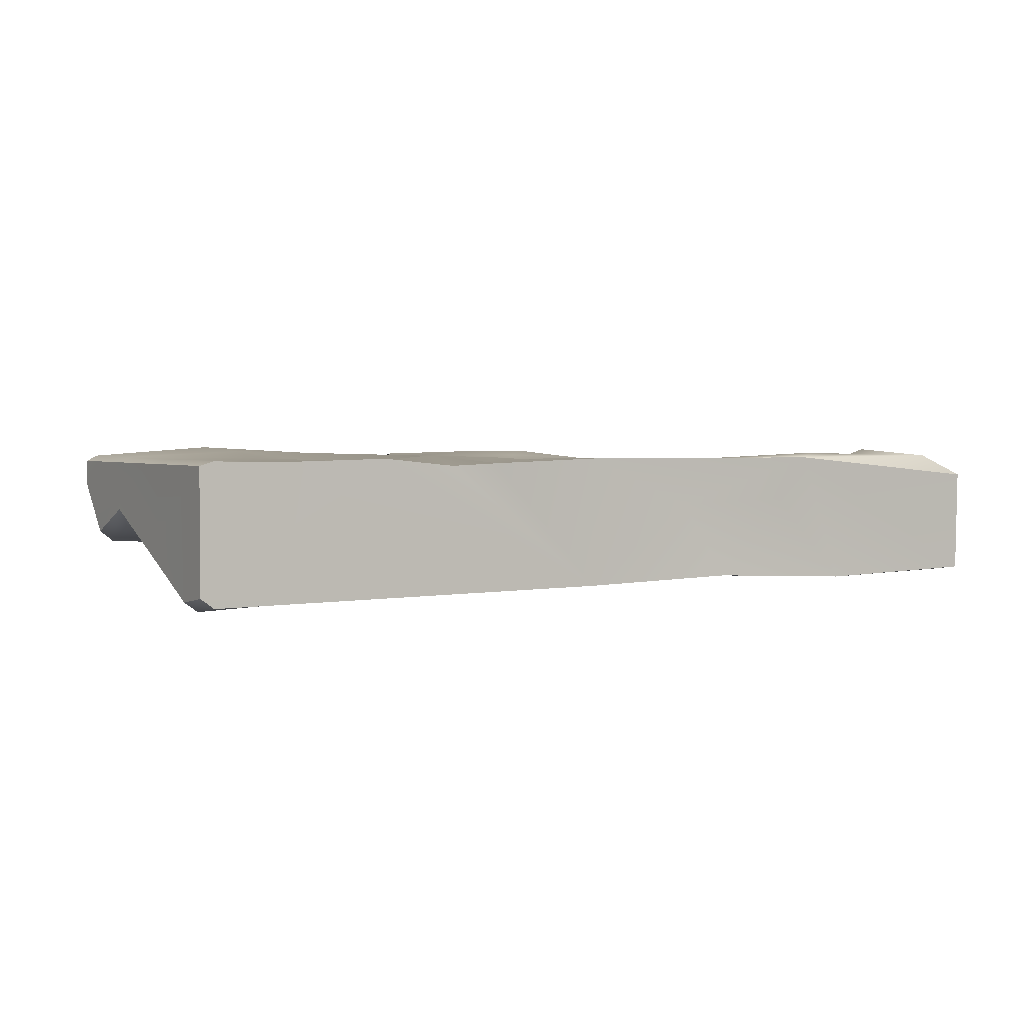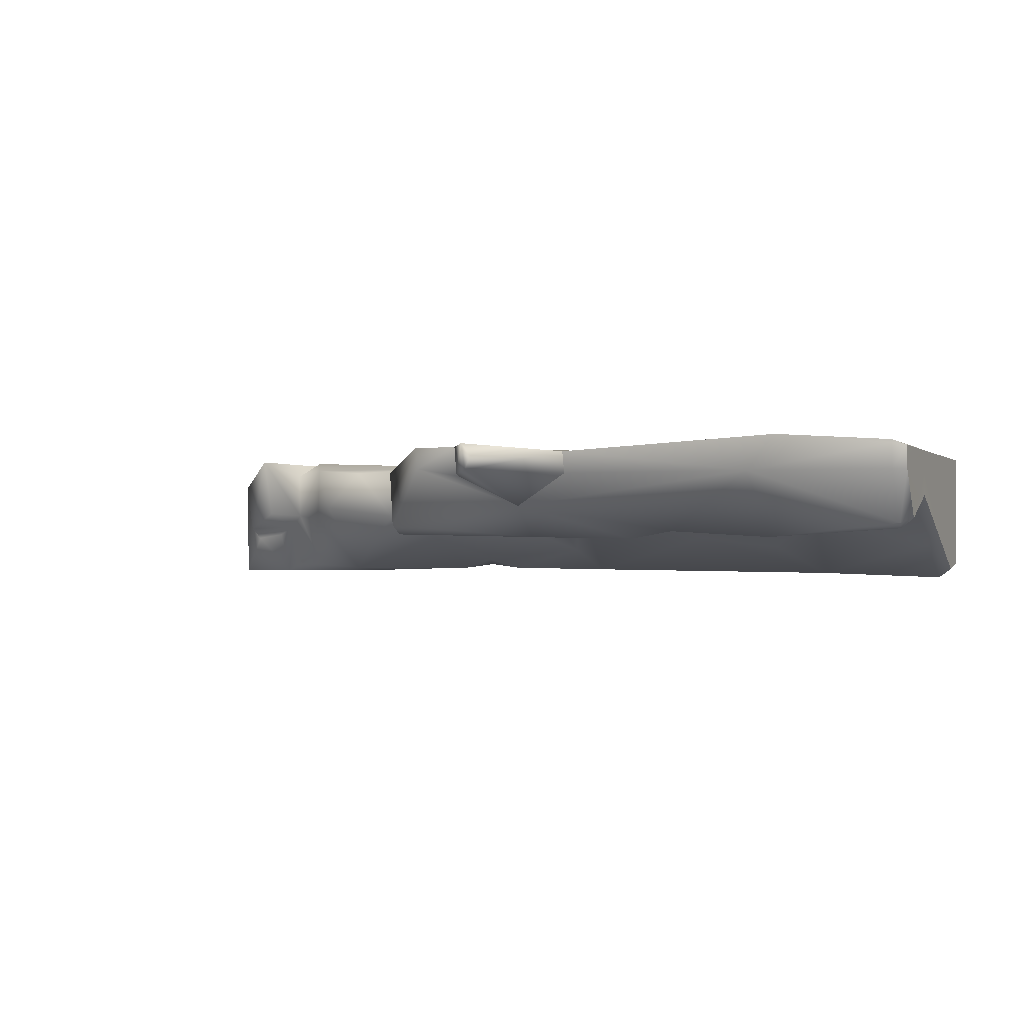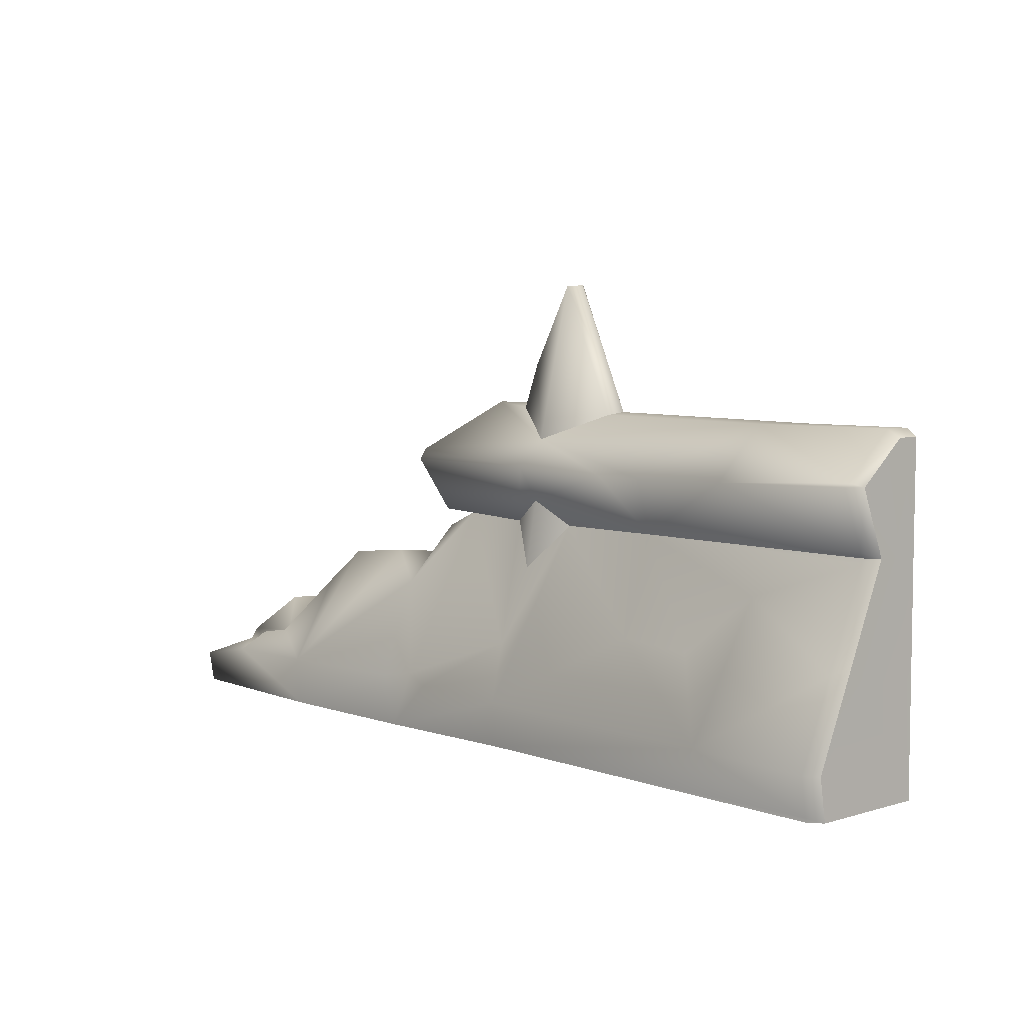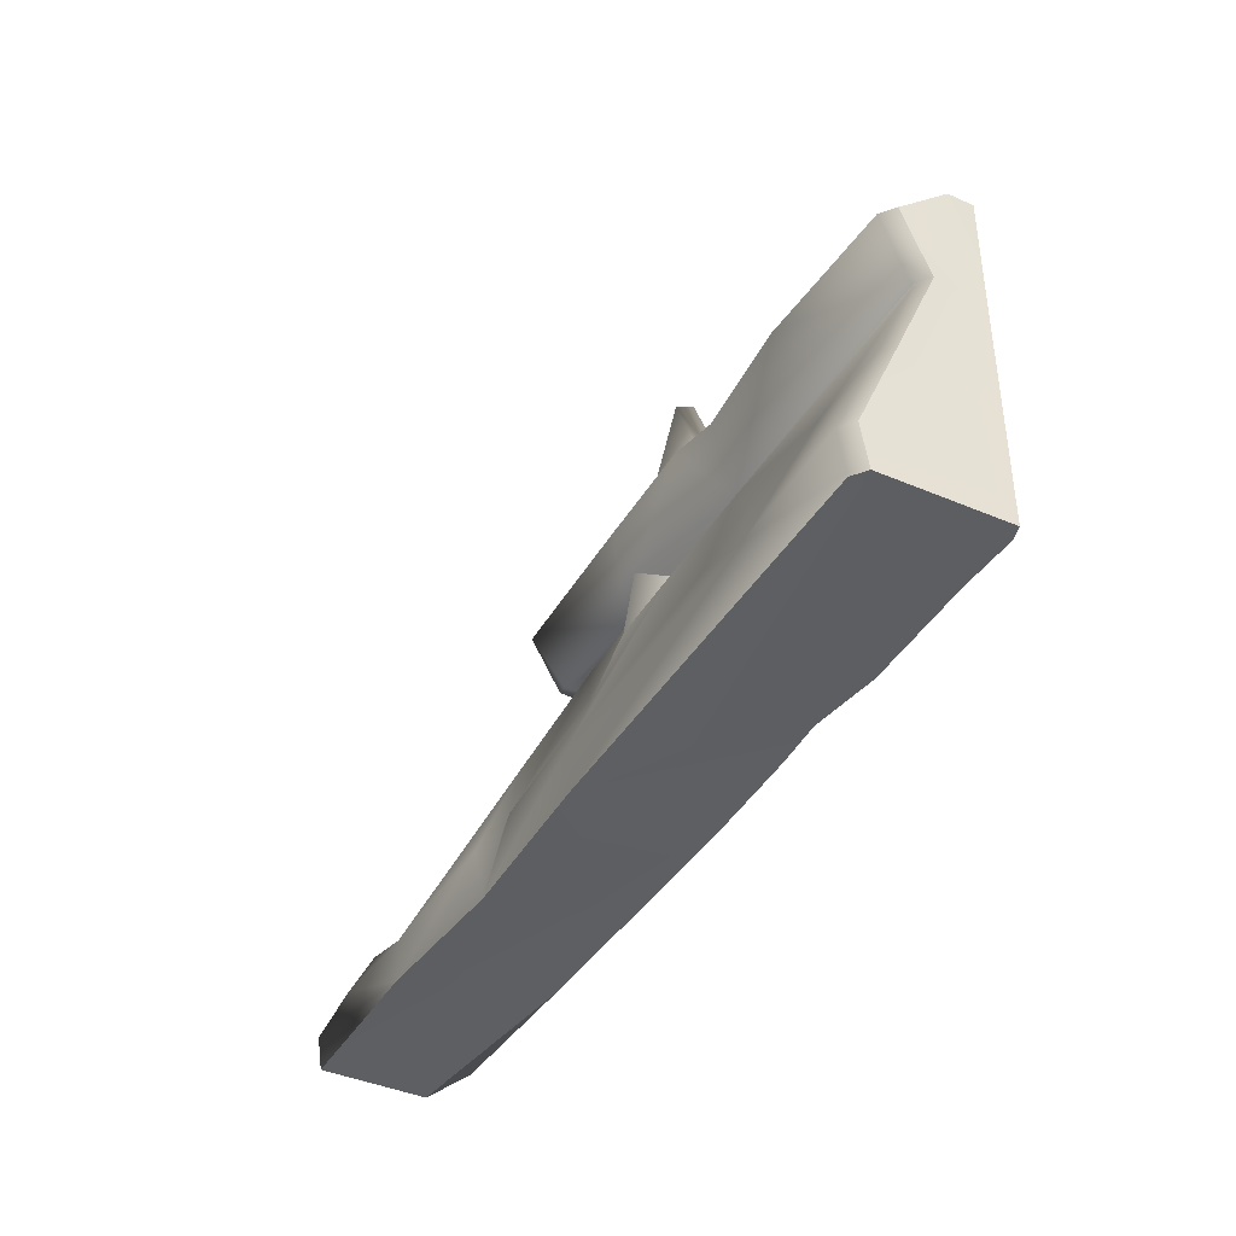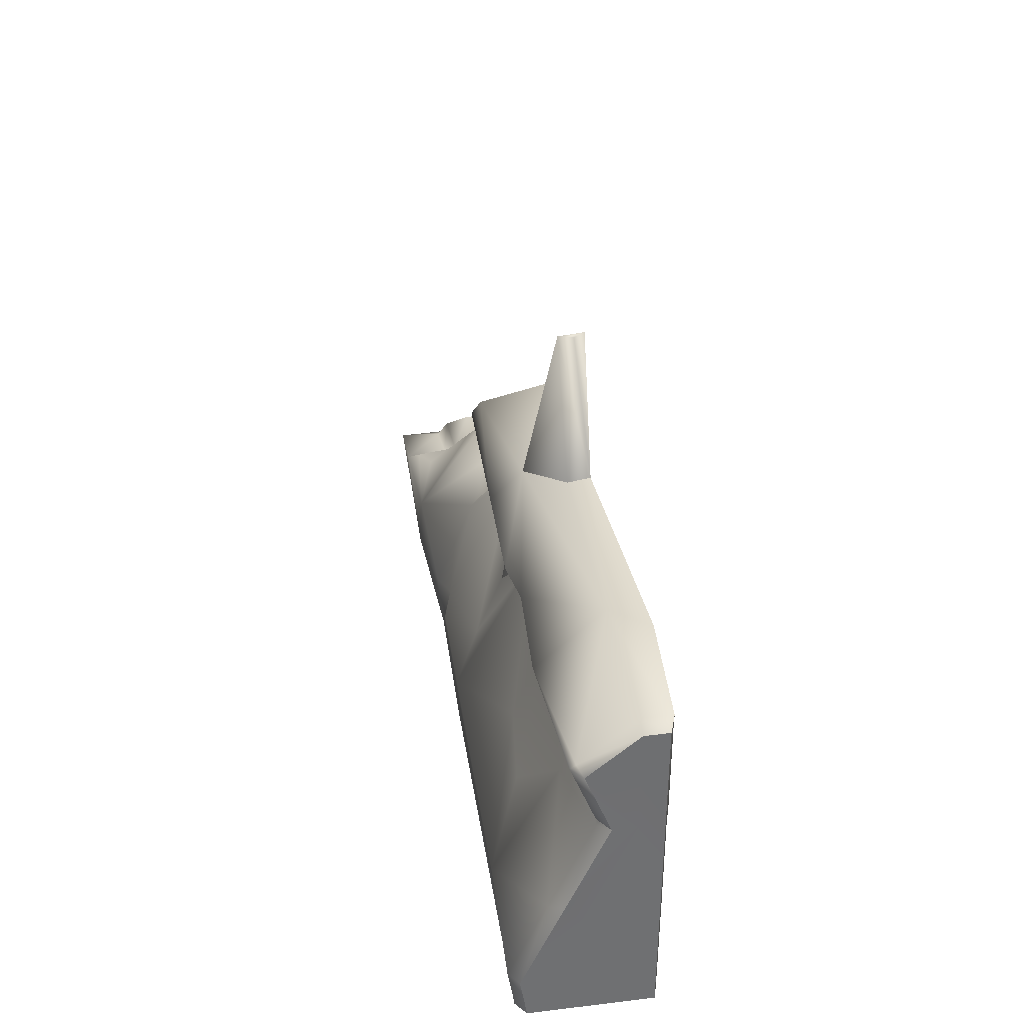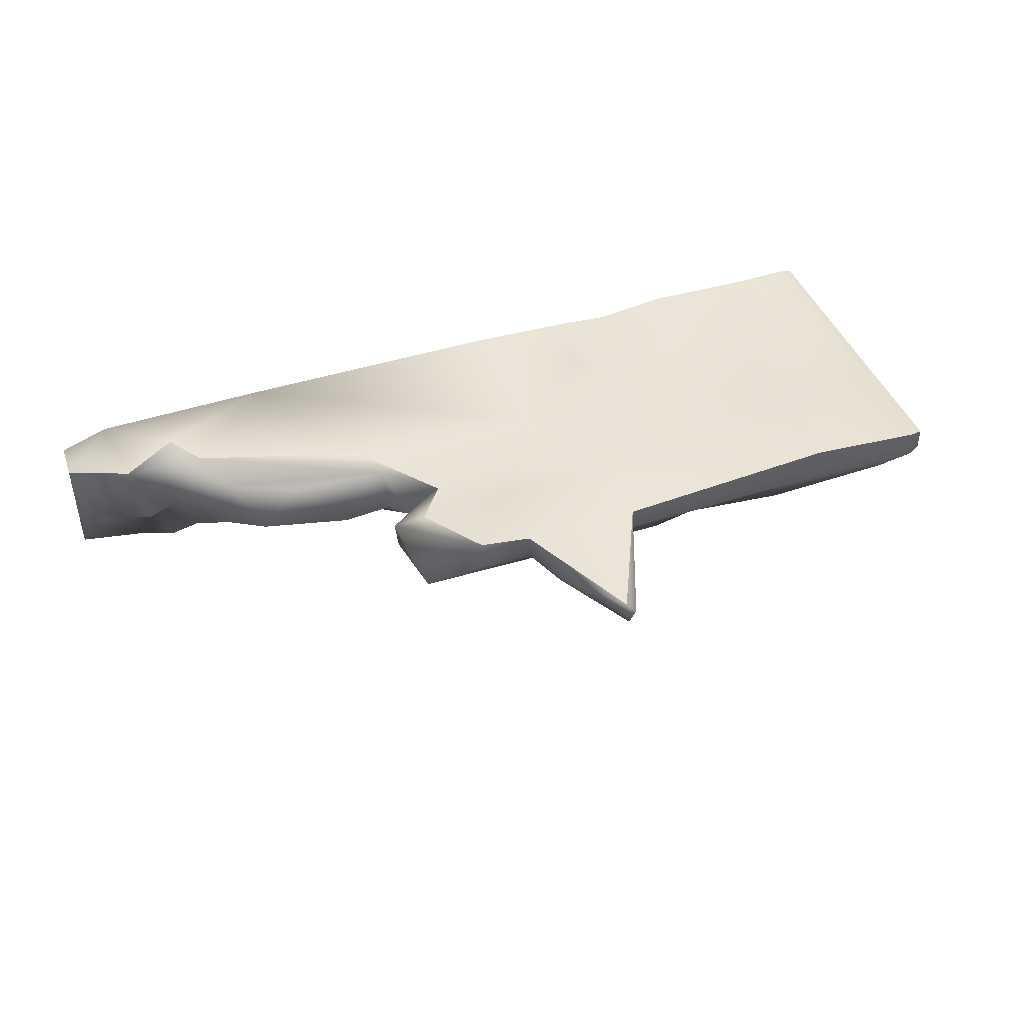
<metadata>
{"format":"obj","ext":"obj","renderer":"f3d","projection":"perspective","resolution":1024,"background":"white","views":[{"elev":2.6,"azim":149.3,"up":"+Y"},{"elev":-1.3,"azim":22.3,"up":"+Y"},{"elev":5.6,"azim":47.6,"up":"+Z"},{"elev":-39.4,"azim":61.9,"up":"+Z"},{"elev":35.6,"azim":81.1,"up":"+Z"},{"elev":43.8,"azim":-20.3,"up":"+Y"}]}
</metadata>
<code>
v  -5.199 -0.007062 0.02573
v  -4.142 -0.01213 -0.001643
v  -5.494 -0.14 -0.008997
v  -2.147 -0.02363 2.003
v  -2.511 -0.007078 2.762
v  -2.446 -0.08098 2.77
v  -2.717 -0.3514 1.323
v  -2.501 -0.4905 1.06
v  -2.489 -0.4316 1.468
v  -2.281 -0.3464 1.323
v  -5.499 -0.1537 0.2126
v  -5.139 0.03008 0.5686
v  -4.809 0.00269 0.319
v  -4.662 0.009252 0.5602
v  -3.651 -0.04002 0.8273
v  -2.499 -0.01985 0.9112
v  -2.505 -0.007 -0.002481
v  -3.252 -0.03922 1.341
v  -2.154 -0.01424 0.1025
v  -1.832 -0.02931 -0.002825
v  -2.688 -0.07175 1.337
v  -1.895 -0.06617 0.3819
v  -2.211 -0.006344 0.6667
v  -1.769 0.007789 0.7055
v  -1.54 -0.04195 0.009345
v  -2.286 -0.009827 1.327
v  -1.227 -0.02396 0.5262
v  -1.108 0.002462 -0.001253
v  -0.4234 -0.01229 0.000705
v  -1.267 -0.05059 0.9304
v  -0.7444 -0.004249 0.9368
v  -0.07809 -0.001439 0.6909
v  -0.07809 -0.003164 0.000129
v  -0.754 0.03364 1.329
v  -0.000379 -0.02747 0.6622
v  -0.000379 -0.02747 -0
v  -0.07809 -0.001439 1.284
v  -0.000379 -0.02747 1.324
v  -0.07809 0.002473 1.325
v  -0.07809 0.002559 1.921
v  0.001699 -0.02747 1.947
v  -0.07809 0.004401 1.99
v  -0.7868 0.05336 1.984
v  -2.878 0.01881 2.039
v  -2.085 -0.003172 1.585
v  -2.883 -0.005717 1.592
v  -3.178 0.01791 1.992
v  -3.426 -0.03184 1.573
v  0.0034 -0.1695 1.947
v  -0.000757 -0.1713 1.324
v  -0.000757 -0.4561 1.703
v  0.001527 -0.3069 1.324
v  0.000385 -0.5402 0.7853
v  -0.000757 -0.4243 0.6622
v  -0.000758 -0.7757 0.2461
v  -0.000758 -0.736 -0
v  -5.491 -0.7754 0.002526
v  -4.412 -0.7994 -0.007871
v  -3.94 -0.2727 0.01686
v  -3.475 -0.7522 -0.01934
v  -3.175 -0.3003 -0.003834
v  -2.496 -0.7768 0.002331
v  -0.07809 -0.7392 -8.7e-05
v  -0.07809 -0.7943 7.2e-05
v  -0.07809 -0.6517 0.000129
v  -4.898 -0.07994 0.4502
v  -4.866 -0.3824 0.4972
v  -5.058 -0.3673 0.6006
v  -4.995 -0.4648 0.3799
v  -5.37 -0.4782 0.3544
v  -5.174 -0.5233 0.2475
v  -5.334 -0.5503 0.2926
v  -5.498 -0.8022 0.1969
v  -5.084 -0.8045 0.2731
v  -4.473 -0.7795 0.2752
v  -4.902 -0.741 0.4096
v  -4.757 -0.6724 0.4347
v  -4.52 -0.05775 0.83
v  -3.549 -0.06872 1.033
v  -4.558 -0.4165 0.7822
v  -4.356 -0.3379 0.9881
v  -4.116 -0.08977 0.9797
v  -3.815 -0.4041 1.048
v  -3.414 -0.3106 1.237
v  -3.176 -0.3238 1.342
v  -3.503 -0.3686 1.059
v  -3.552 -0.5352 0.8784
v  -3.539 -0.7759 0.2949
v  -3.354 -0.7145 0.3243
v  -2.564 -0.6434 0.6034
v  -3.145 -0.7763 0.2812
v  -2.492 -0.7858 0.2689
v  -1.599 -0.5638 0.745
v  -1.614 -0.3563 1.325
v  -0.8543 -0.8053 0.2571
v  -1.079 -0.6247 0.7283
v  -0.7607 -0.4361 1.057
v  -0.07809 -0.3711 1.296
v  -0.07809 -0.3632 1.324
v  -0.07809 -0.5822 0.8133
v  -0.07809 -0.6179 0.7368
v  -0.07809 -0.8319 0.2471
v  -0.07809 -0.7958 0.02329
v  -3.366 -0.3801 1.354
v  -3.345 -0.09456 1.343
v  -3.606 -0.1198 1.497
v  -3.585 -0.2987 1.494
v  -3.468 -0.4802 1.738
v  -3.447 -0.5413 1.675
v  -2.484 -0.5623 1.674
v  -3.141 -0.1198 2.04
v  -2.858 -0.171 2.013
v  -2.516 -0.3611 1.836
v  -1.804 -0.5759 1.664
v  -1.538 -0.5279 1.657
v  -0.9575 -0.1637 1.982
v  -2.139 -0.1614 1.99
v  -0.8962 -0.5674 1.681
v  -0.07809 -0.01463 1.99
v  -0.07809 -0.169 1.99
v  -0.07809 -0.4844 1.726
v  -0.07809 -0.5174 1.701
v  -0.07809 -0.3816 1.356
v  -2.756 -0.169 2.28
v  -2.487 -0.1694 2.762
g Dn_HL_Ruins_Trim_Base_DMG_8M_A
f 1 2 3
f 4 5 6
f 7 8 9
f 9 8 10
f 3 11 1
f 11 12 1
f 1 12 13
f 13 2 1
f 13 14 2
f 15 2 14
f 15 16 2
f 16 17 2
f 18 16 15
f 17 16 19
f 17 19 20
f 16 18 21
f 19 22 20
f 16 23 19
f 23 22 19
f 22 24 20
f 22 23 24
f 20 24 25
f 26 23 16
f 23 26 24
f 26 16 21
f 27 25 24
f 28 25 27
f 28 27 29
f 24 30 27
f 26 30 24
f 27 31 29
f 30 31 27
f 29 31 32
f 29 32 33
f 34 31 30
f 26 34 30
f 33 32 35
f 35 36 33
f 31 37 32
f 37 35 32
f 31 34 37
f 38 35 37
f 38 37 39
f 34 39 37
f 40 38 39
f 34 40 39
f 38 40 41
f 42 41 40
f 43 42 40
f 34 43 40
f 4 43 34
f 44 5 4
f 45 4 34
f 4 45 44
f 45 34 26
f 45 26 21
f 45 46 44
f 45 21 46
f 44 46 47
f 46 21 18
f 47 46 48
f 48 46 18
f 49 38 41
f 38 49 50
f 50 49 51
f 50 51 52
f 50 35 38
f 53 50 52
f 35 50 54
f 54 50 53
f 54 36 35
f 53 55 54
f 36 54 56
f 56 54 55
f 3 2 57
f 2 58 57
f 2 59 58
f 59 60 58
f 2 61 59
f 59 61 60
f 2 17 61
f 61 62 60
f 17 62 61
f 17 20 62
f 20 25 62
f 25 28 62
f 62 28 63
f 62 63 64
f 63 56 64
f 63 28 65
f 65 56 63
f 65 28 29
f 36 56 65
f 65 29 33
f 65 33 36
f 66 13 12
f 67 66 12
f 12 68 67
f 68 69 67
f 12 70 68
f 69 68 70
f 11 70 12
f 69 70 71
f 72 70 11
f 72 71 70
f 11 73 72
f 73 11 3
f 57 73 3
f 58 73 57
f 71 72 74
f 74 72 73
f 58 74 73
f 71 74 69
f 75 74 58
f 76 74 75
f 69 74 76
f 76 75 77
f 69 76 77
f 77 67 69
f 14 13 66
f 78 14 66
f 67 78 66
f 78 79 14
f 79 15 14
f 79 18 15
f 80 78 67
f 77 80 67
f 75 80 77
f 80 81 78
f 80 75 81
f 78 81 82
f 82 79 78
f 82 81 83
f 79 82 83
f 83 81 75
f 18 79 84
f 84 85 18
f 83 86 79
f 84 79 86
f 83 87 86
f 84 86 87
f 87 83 75
f 87 85 84
f 88 87 75
f 88 75 58
f 60 88 58
f 89 87 88
f 89 85 87
f 60 89 88
f 89 90 85
f 90 7 85
f 7 90 8
f 8 90 10
f 60 91 89
f 90 89 91
f 92 91 60
f 91 92 90
f 10 90 92
f 92 60 62
f 10 92 93
f 93 94 10
f 95 92 62
f 95 93 92
f 94 93 96
f 96 93 95
f 97 94 96
f 95 97 96
f 94 97 98
f 94 98 99
f 98 52 99
f 98 53 52
f 98 97 100
f 53 98 100
f 97 101 100
f 53 100 101
f 97 95 101
f 101 55 53
f 95 102 101
f 55 101 102
f 102 95 103
f 102 103 55
f 62 103 95
f 56 55 103
f 103 62 64
f 64 56 103
f 85 7 104
f 104 105 85
f 18 85 105
f 105 104 106
f 106 18 105
f 106 48 18
f 107 106 104
f 47 48 106
f 106 107 108
f 106 108 47
f 109 108 107
f 109 107 104
f 7 109 104
f 109 7 110
f 110 108 109
f 9 110 7
f 47 108 111
f 44 47 111
f 112 44 111
f 113 112 111
f 108 113 111
f 108 110 113
f 110 9 114
f 110 114 113
f 9 10 94
f 94 114 9
f 114 115 113
f 115 114 94
f 116 113 115
f 113 116 117
f 4 117 116
f 116 43 4
f 118 115 94
f 115 118 116
f 119 43 116
f 43 119 42
f 41 42 119
f 120 41 119
f 119 116 120
f 41 120 49
f 120 116 121
f 120 121 49
f 118 121 116
f 51 49 121
f 121 118 122
f 51 121 122
f 118 123 122
f 122 123 51
f 94 123 118
f 52 51 123
f 123 94 99
f 99 52 123
f 112 124 44
f 113 124 112
f 124 5 44
f 125 124 113
f 125 5 124
f 125 113 117
f 5 125 6
f 4 125 117
f 125 4 6

</code>
